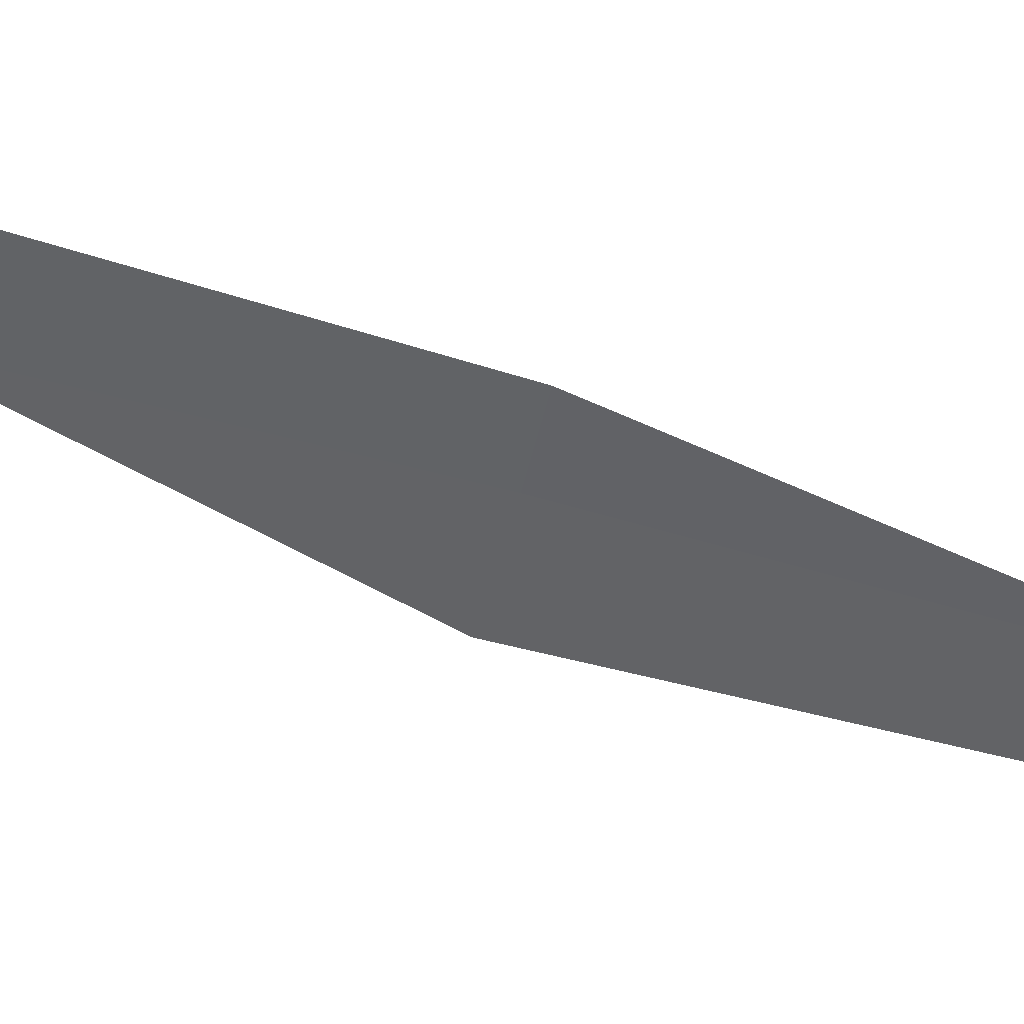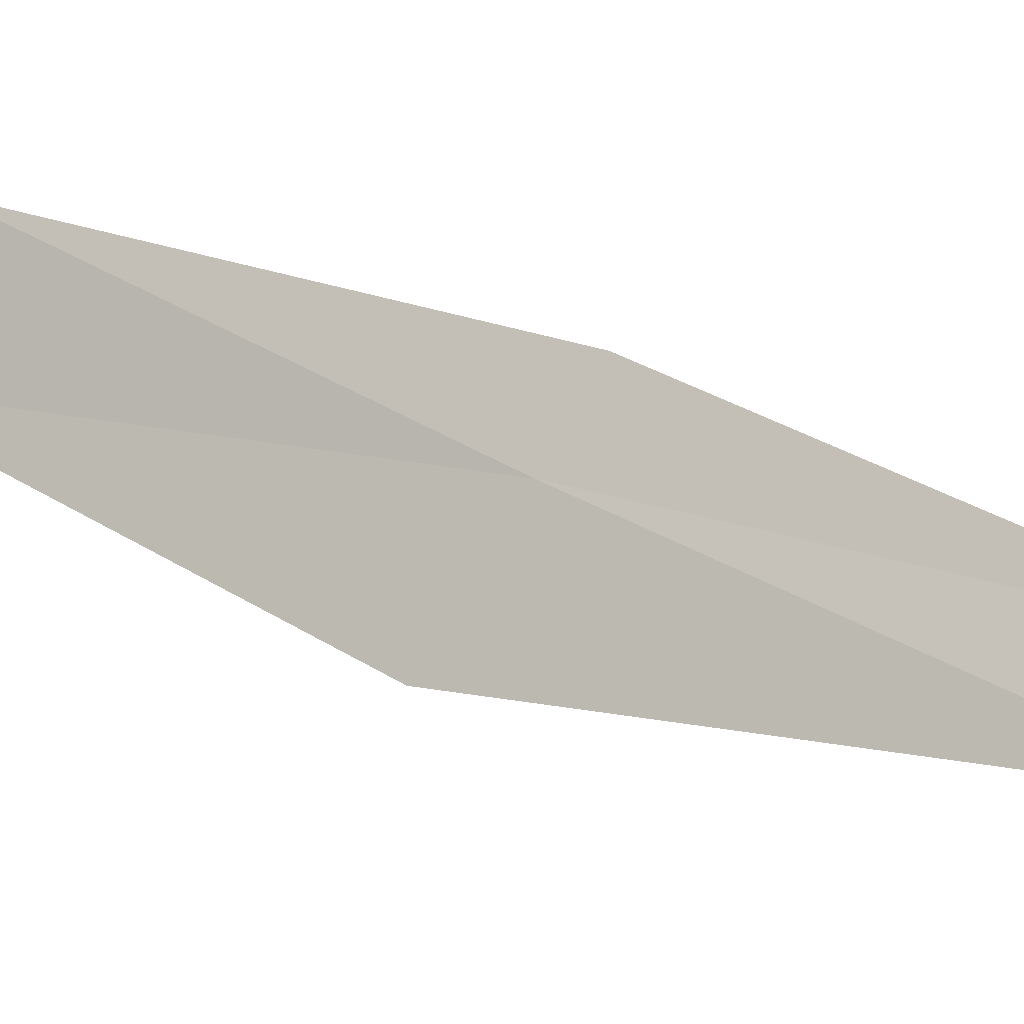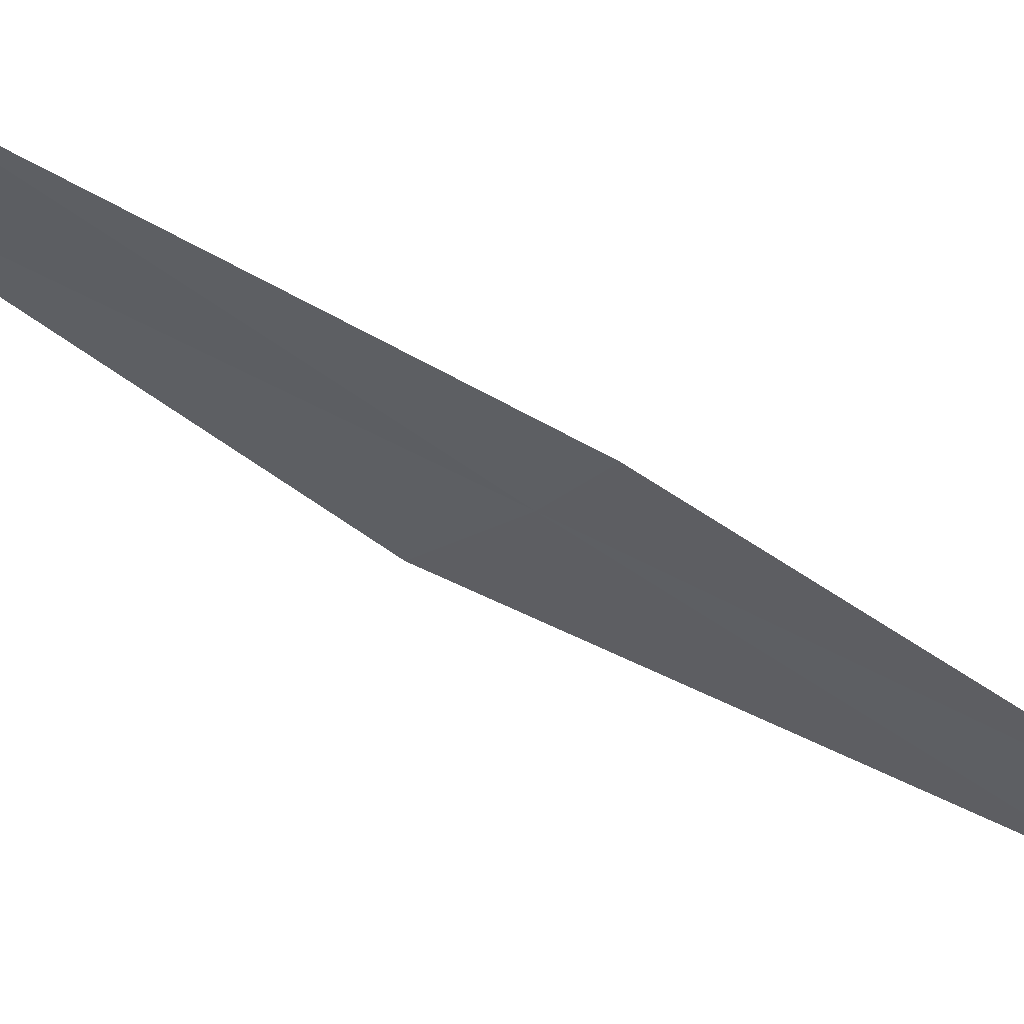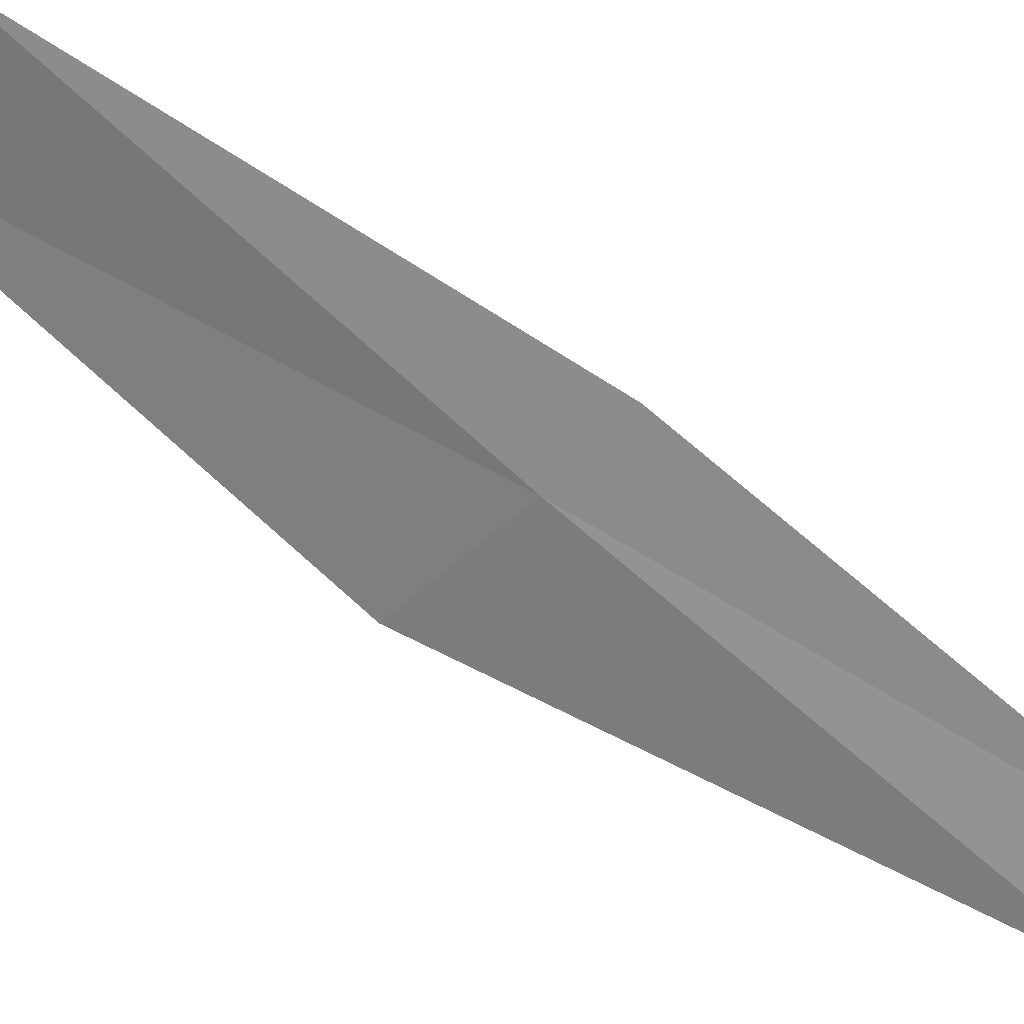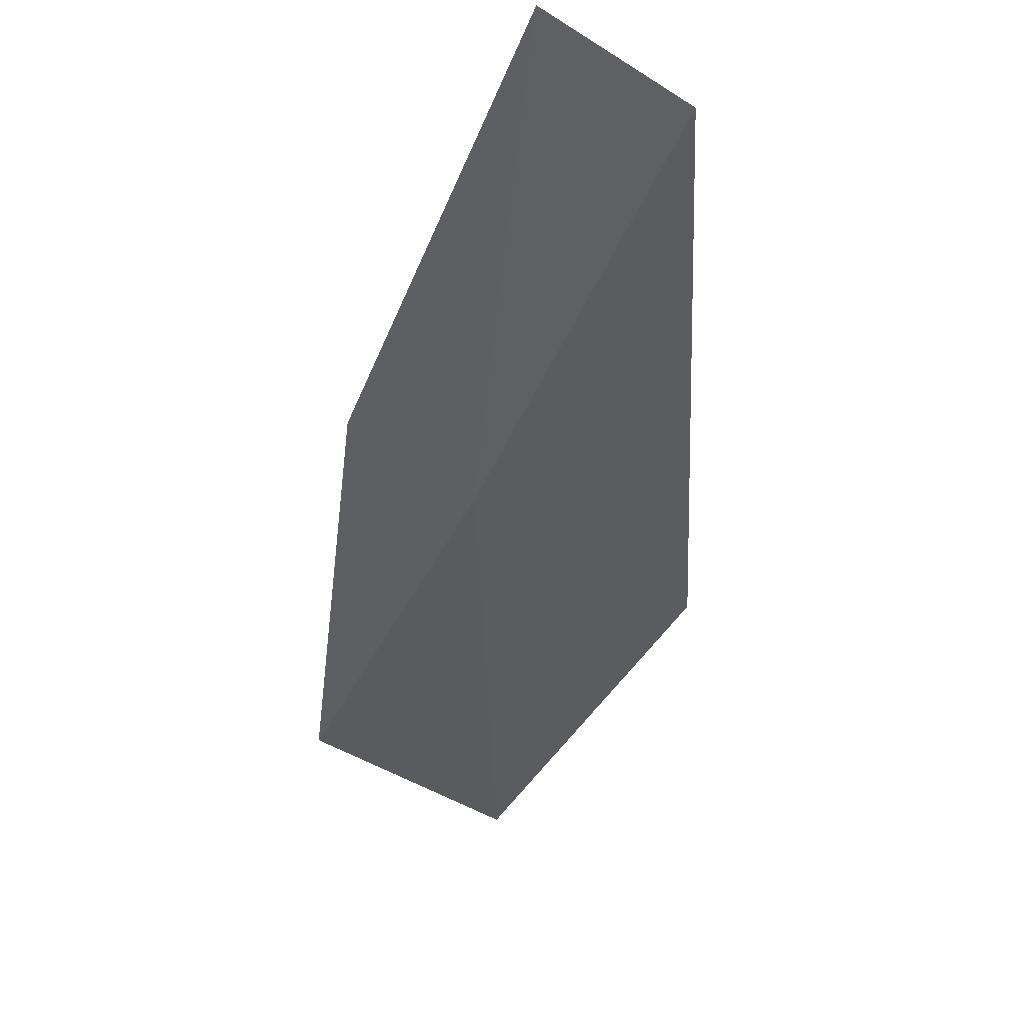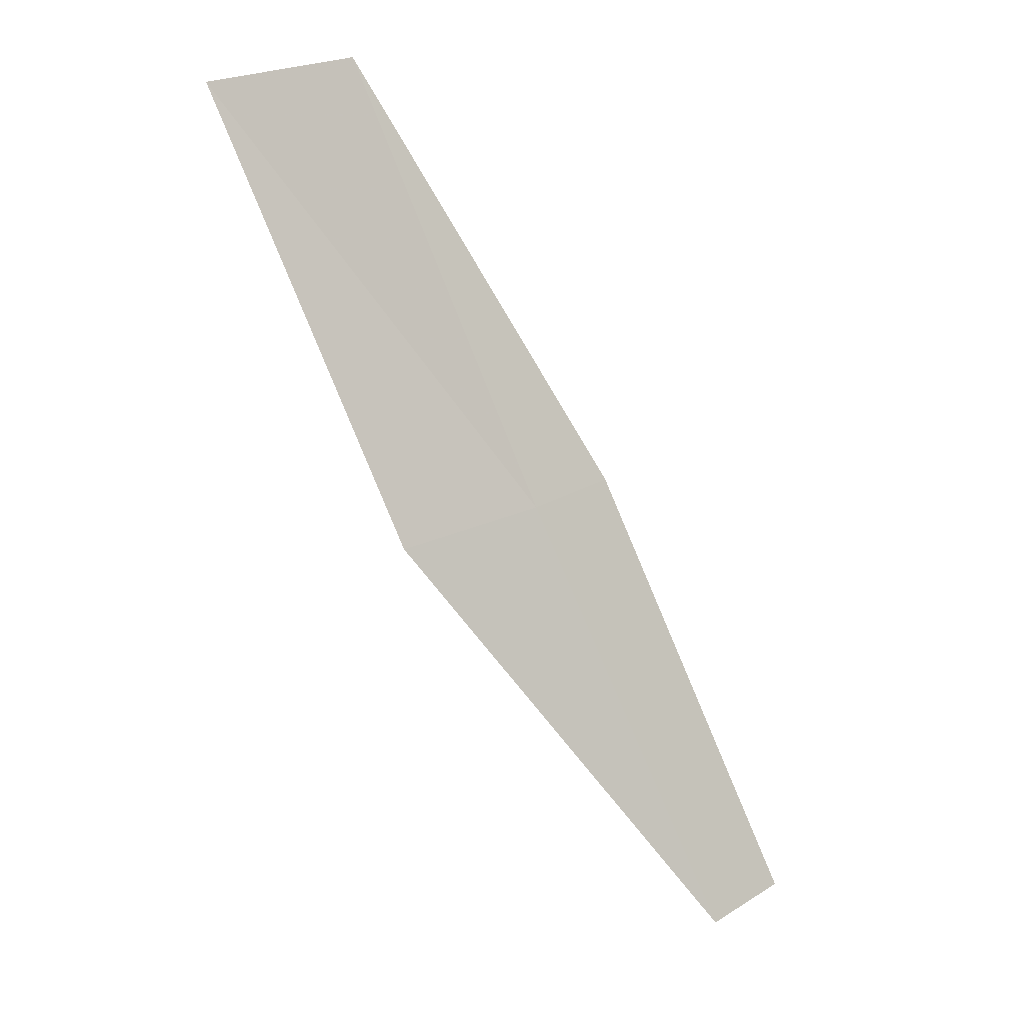
<metadata>
{"format":"obj","ext":"obj","renderer":"f3d","projection":"perspective","resolution":1024,"background":"white","views":[{"elev":-32.6,"azim":78.1,"up":"+Y"},{"elev":-75.1,"azim":58.6,"up":"+Y"},{"elev":-7.8,"azim":56.3,"up":"+Y"},{"elev":-38.0,"azim":47.5,"up":"+Y"},{"elev":-52.8,"azim":151.0,"up":"+Y"},{"elev":31.2,"azim":-25.7,"up":"+Z"}]}
</metadata>
<code>
v -21.42 -8.754 18
v -22.59 -7.658 20
v -21.85 -7.621 20
v -20.98 -8.66 18
v -22.16 -8.829 18
v -20.5 -9.747 16
v -20.93 -9.863 16
f 1 3 2
f 1 4 3
f 1 2 5
f 1 6 4
f 1 7 6
f 1 5 7

</code>
